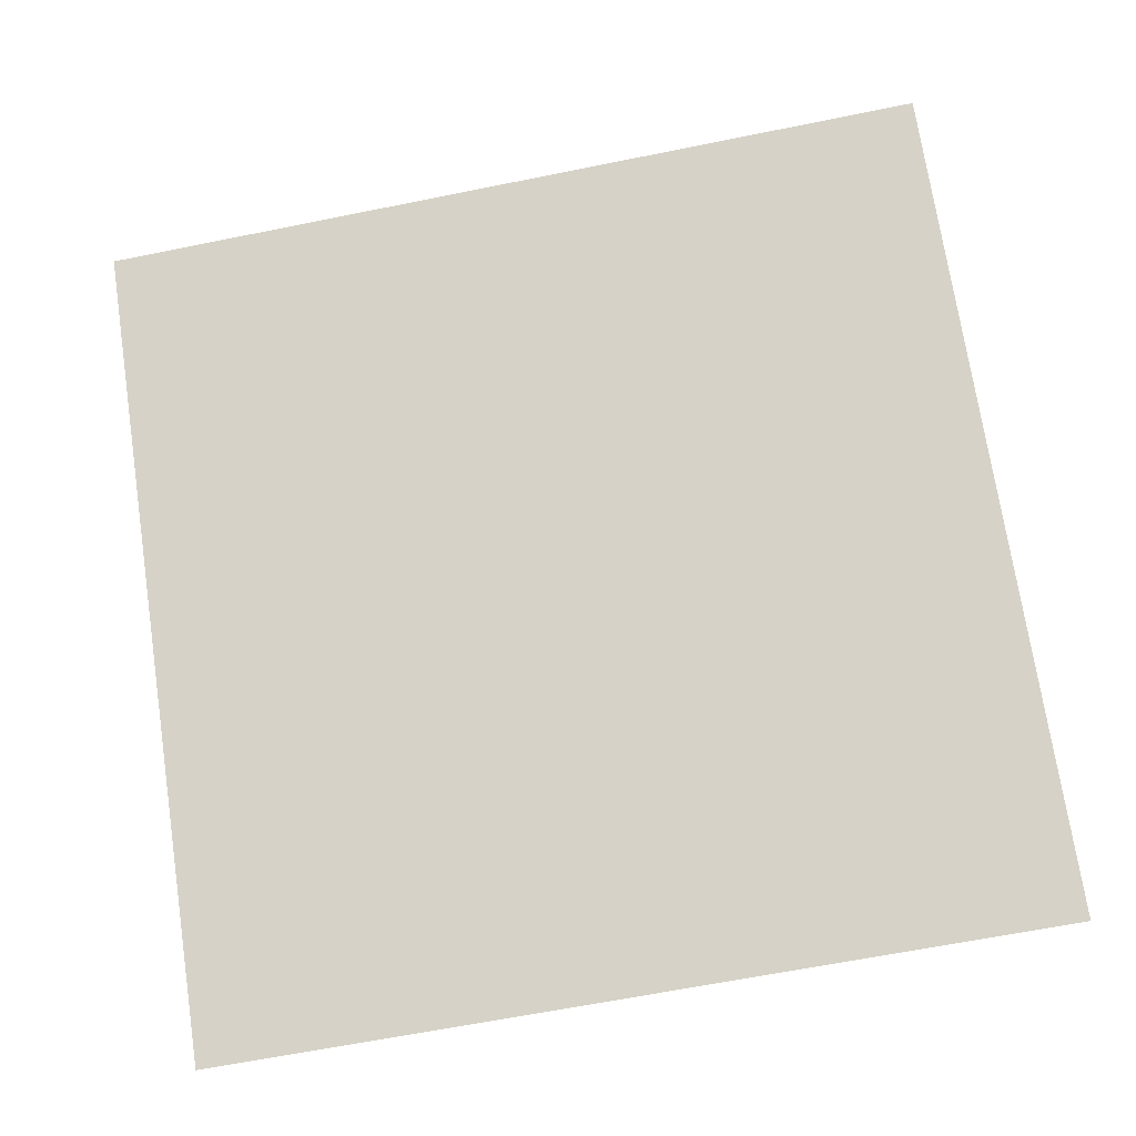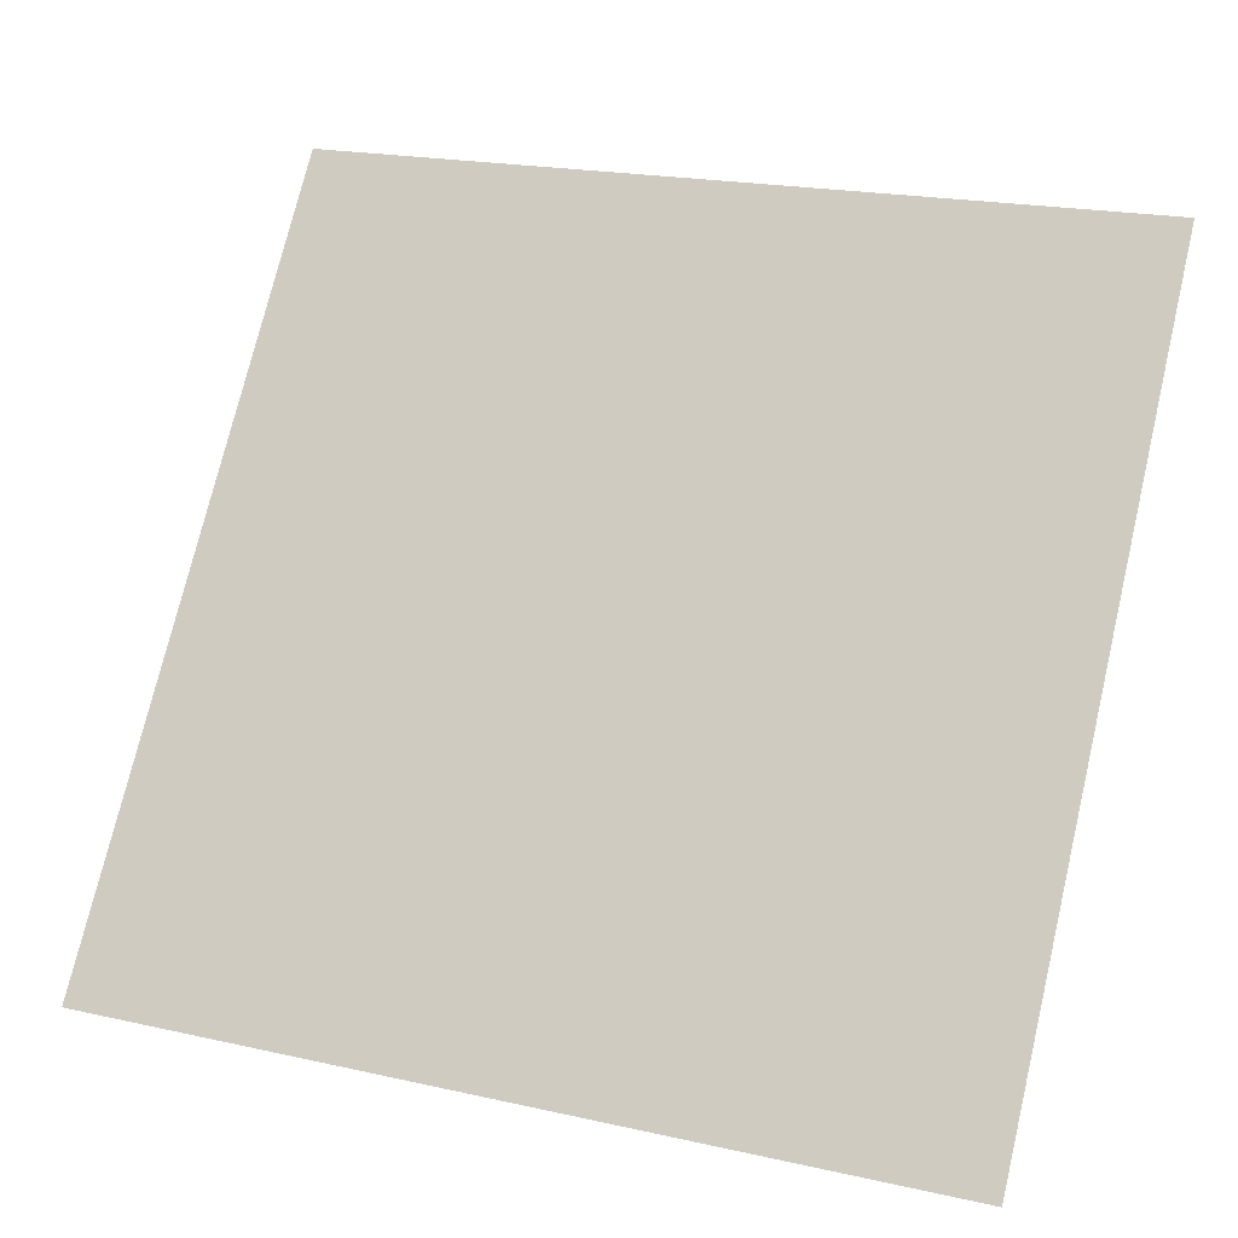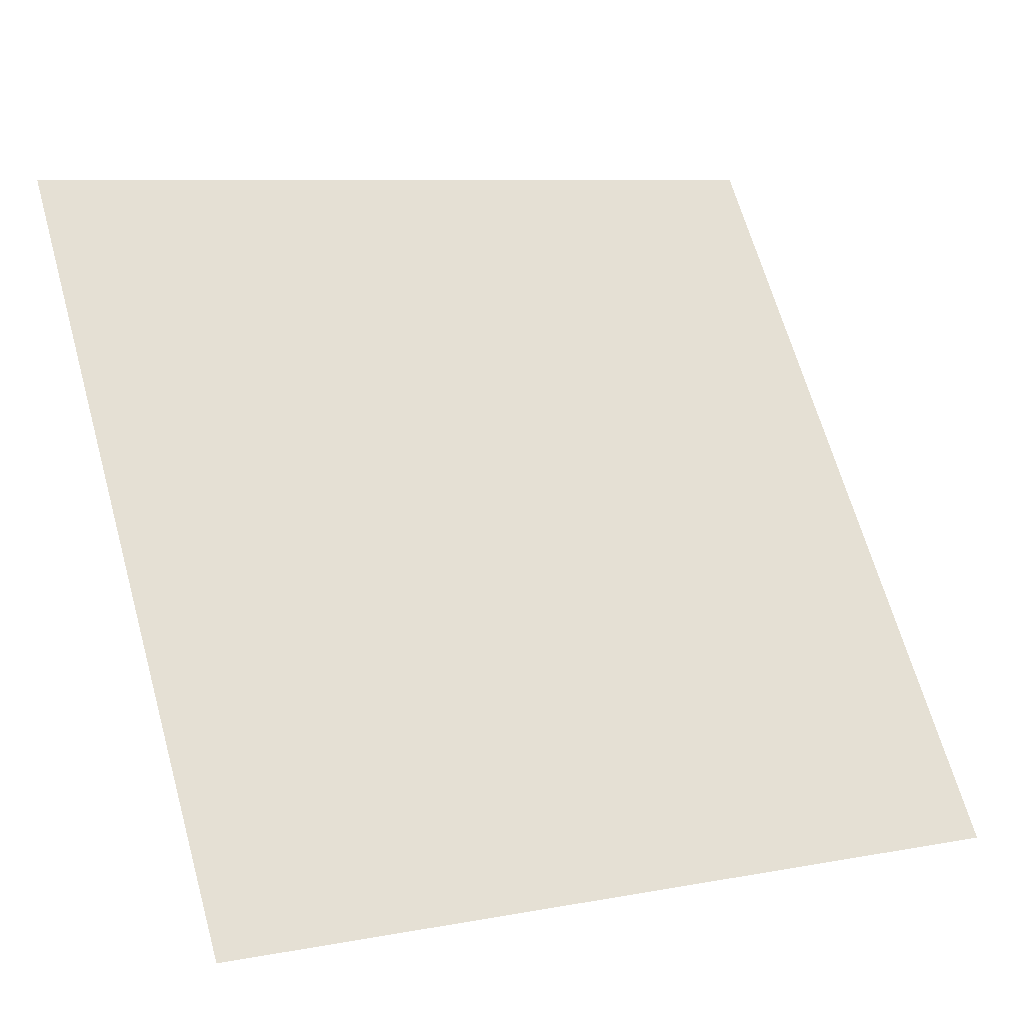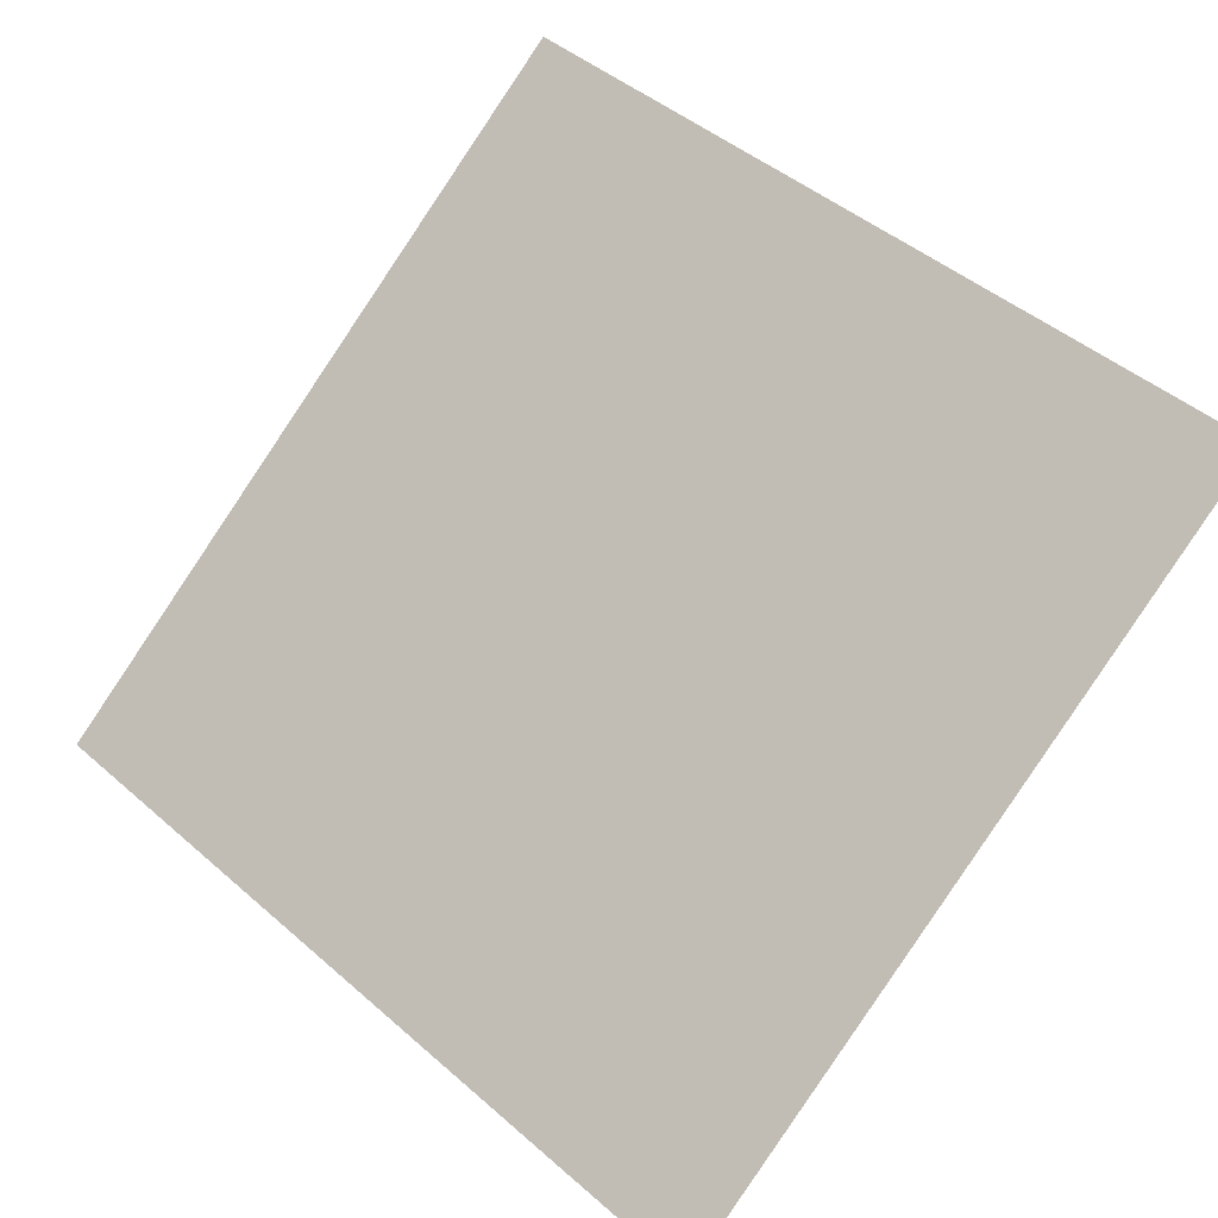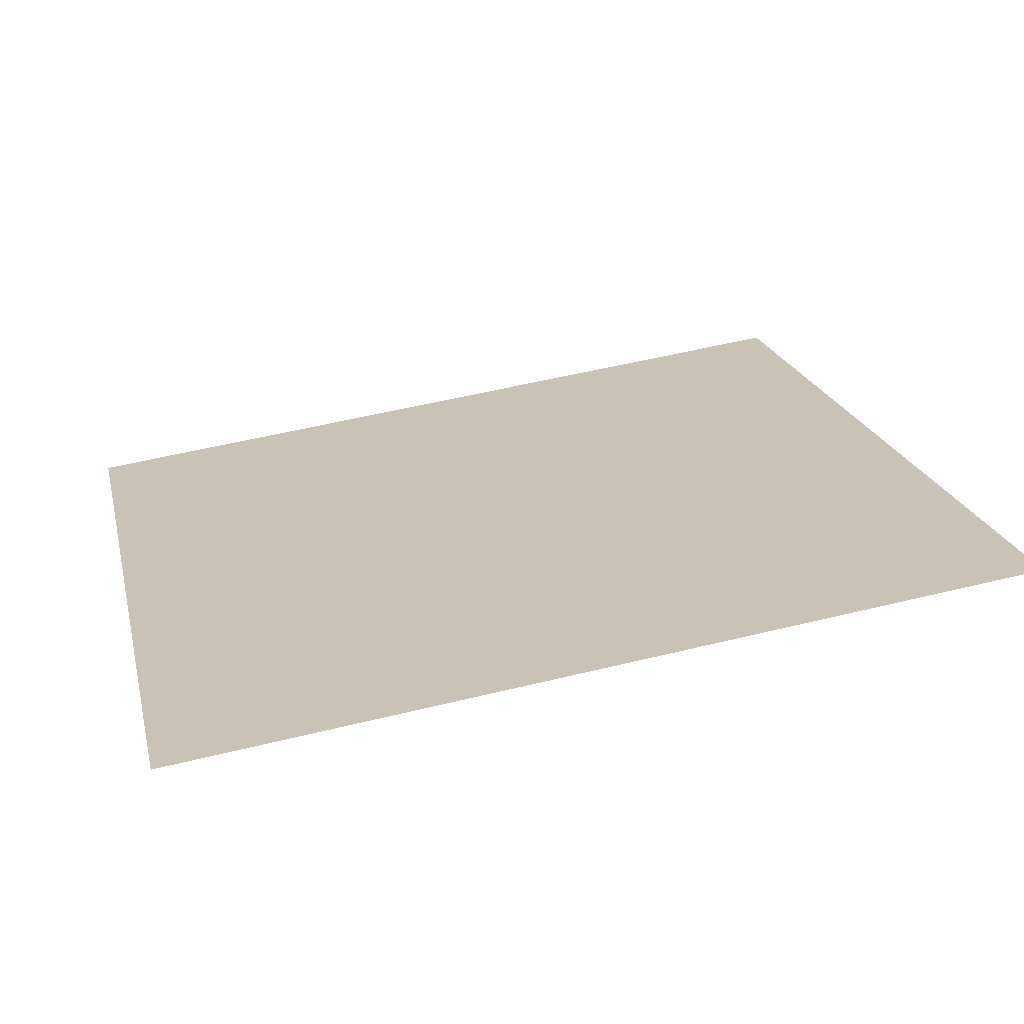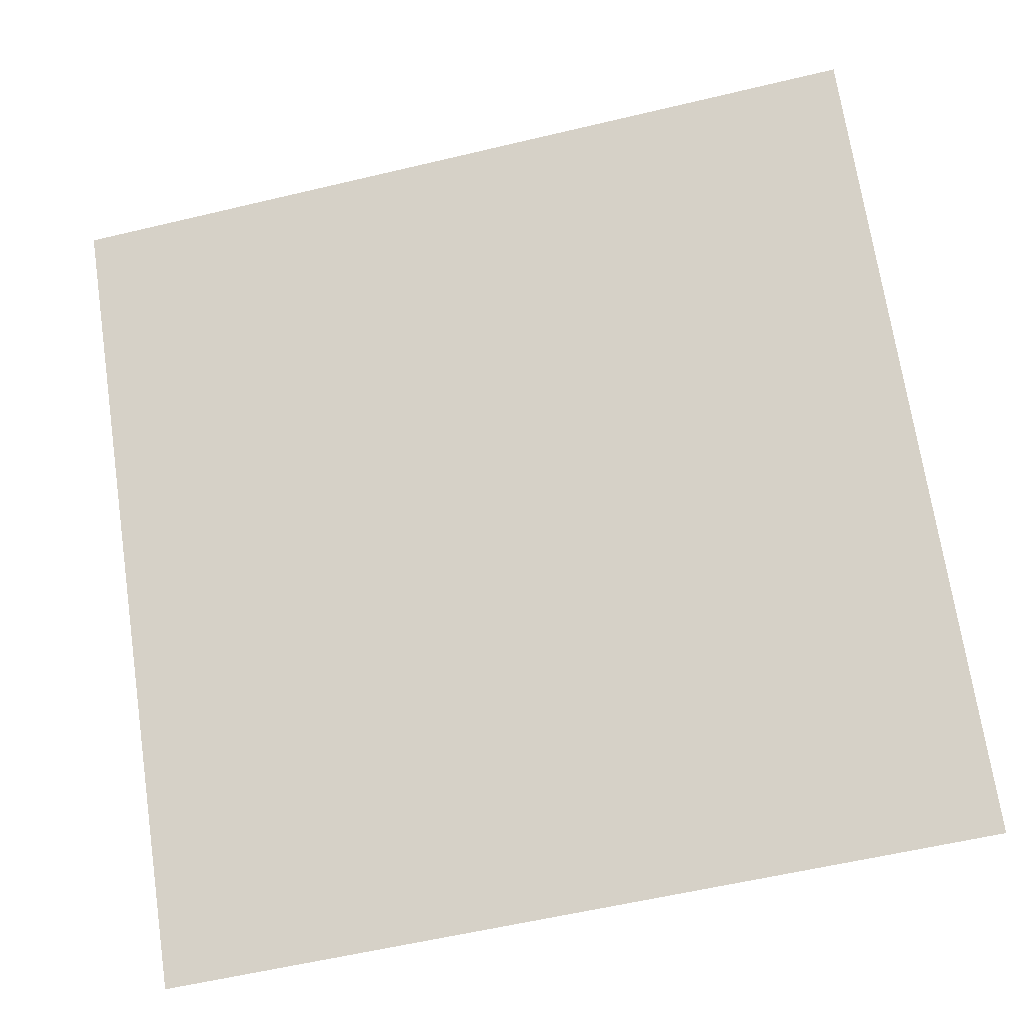
<metadata>
{"format":"obj","ext":"obj","renderer":"f3d","projection":"perspective","resolution":1024,"background":"white","views":[{"elev":-70.6,"azim":12.0,"up":"+Y"},{"elev":18.8,"azim":20.9,"up":"+Z"},{"elev":9.5,"azim":-28.6,"up":"+Z"},{"elev":47.9,"azim":-134.7,"up":"+Y"},{"elev":57.7,"azim":-14.3,"up":"+Y"},{"elev":-55.9,"azim":-167.5,"up":"+Z"}]}
</metadata>
<code>
v 0.199 0.6318 0.3056
v 0.1924 0.6319 0.3056
v 0.1925 0.6359 0.3109
v 0.1991 0.6357 0.3108
f 4 3 2 1

</code>
